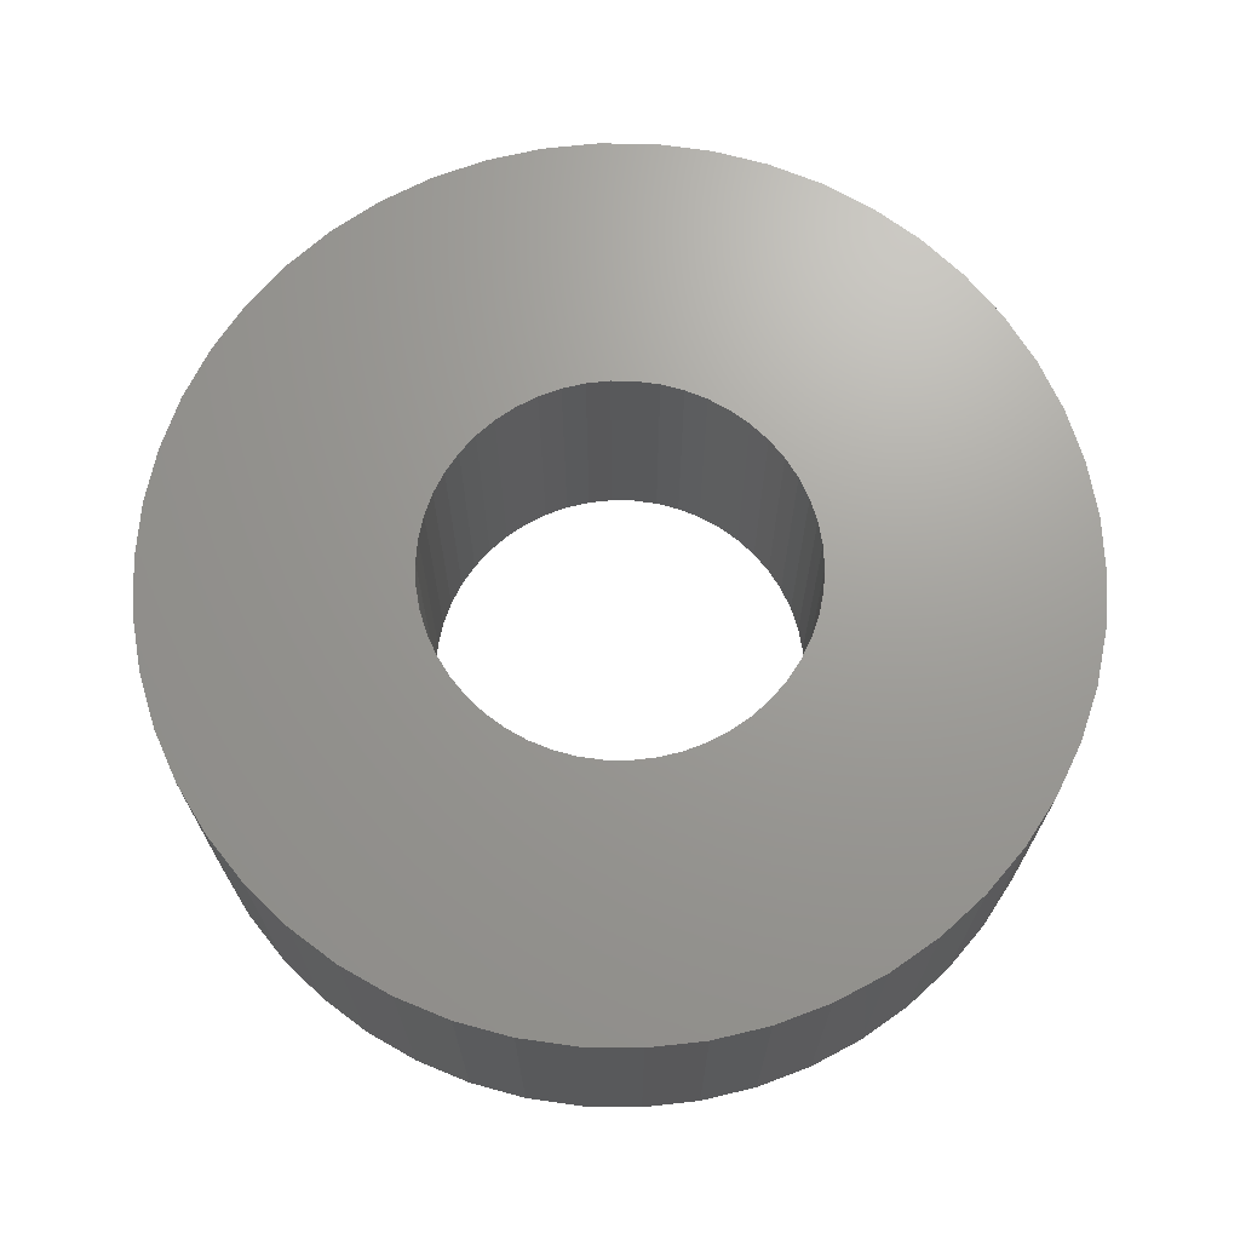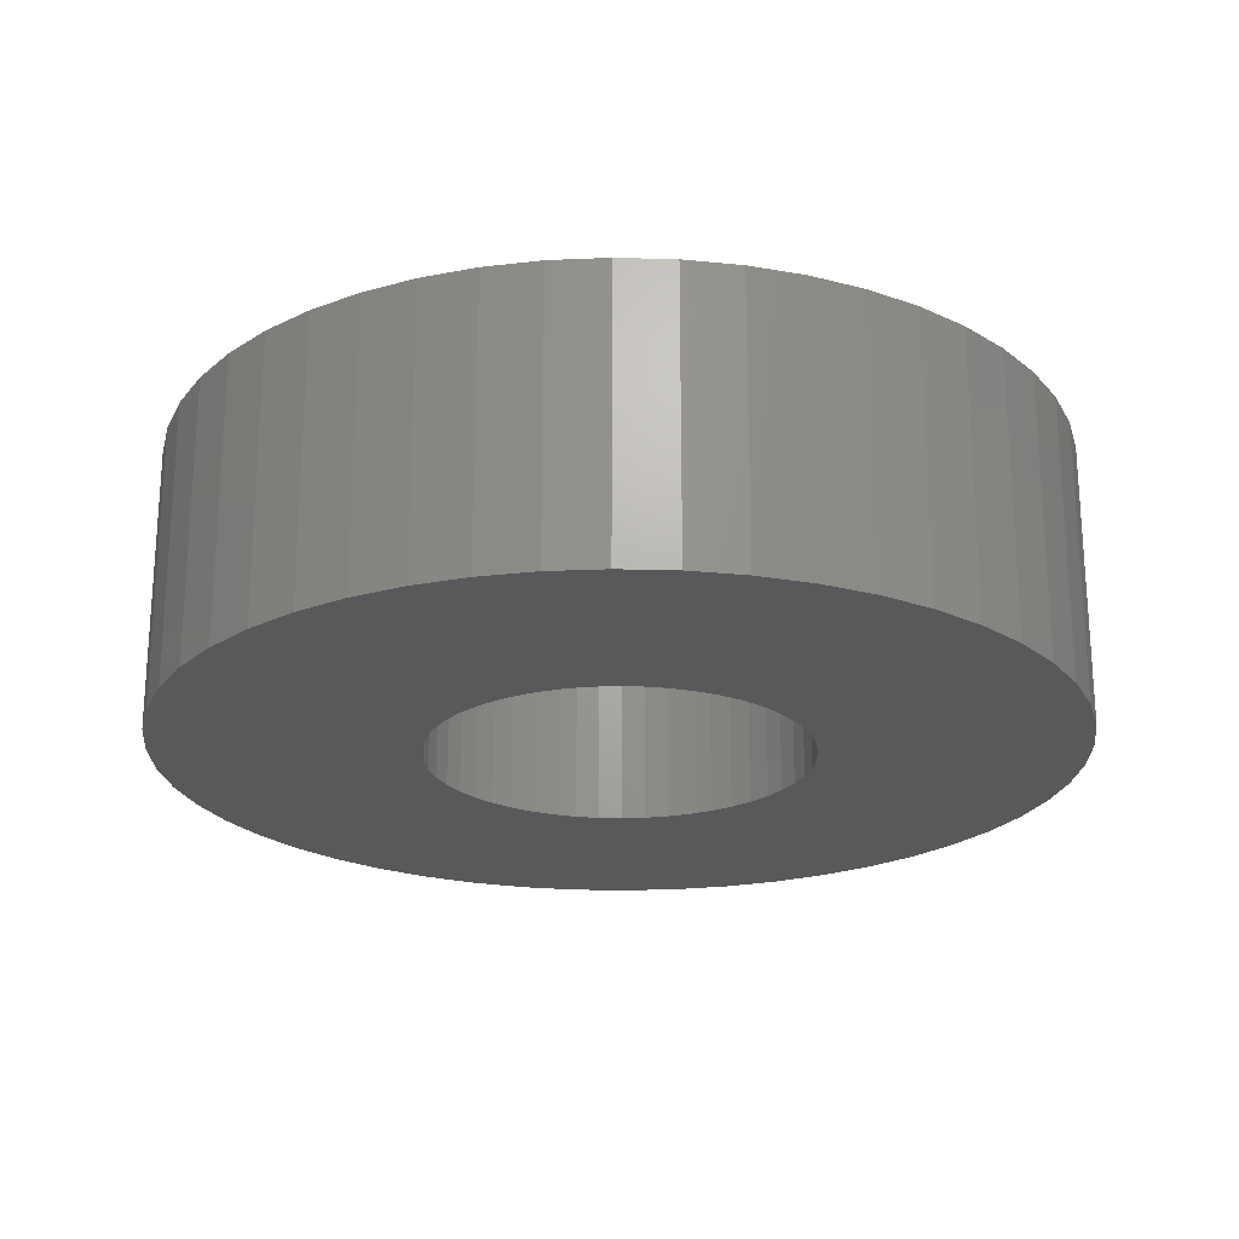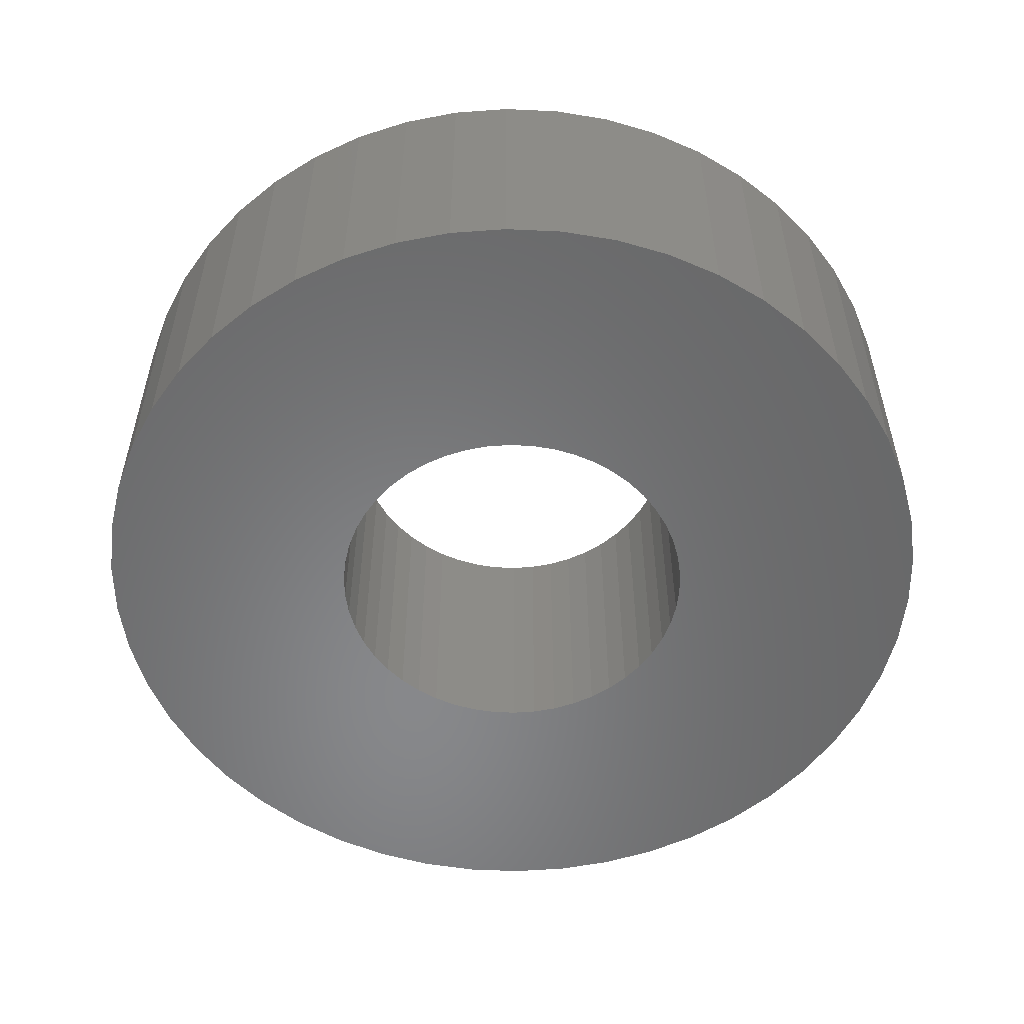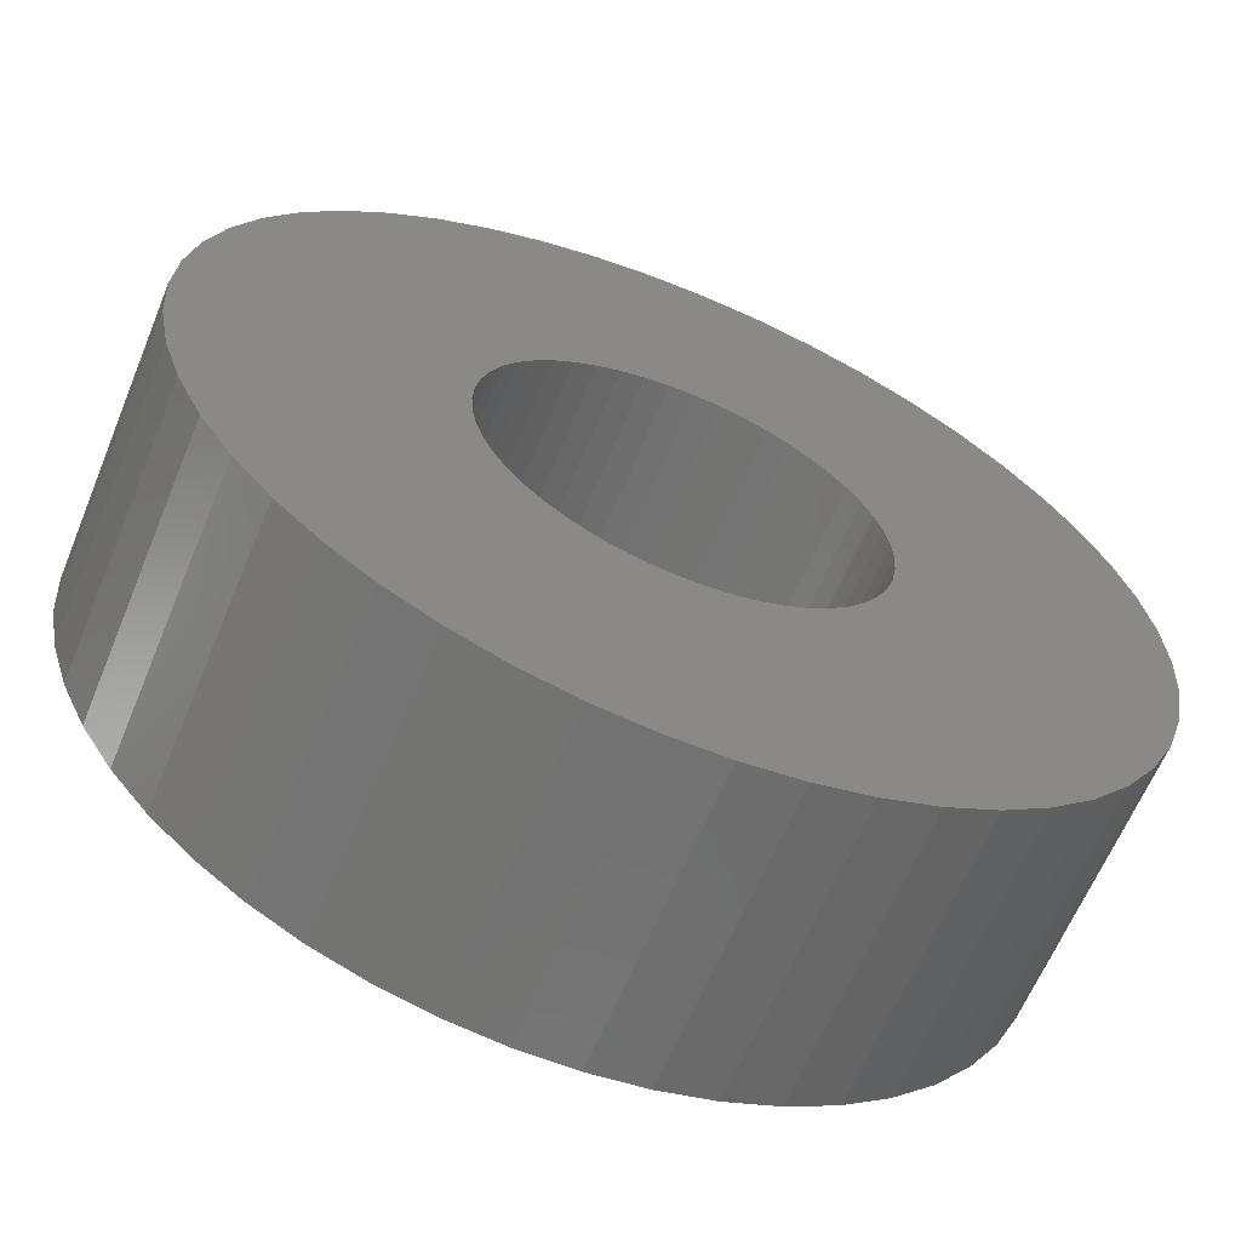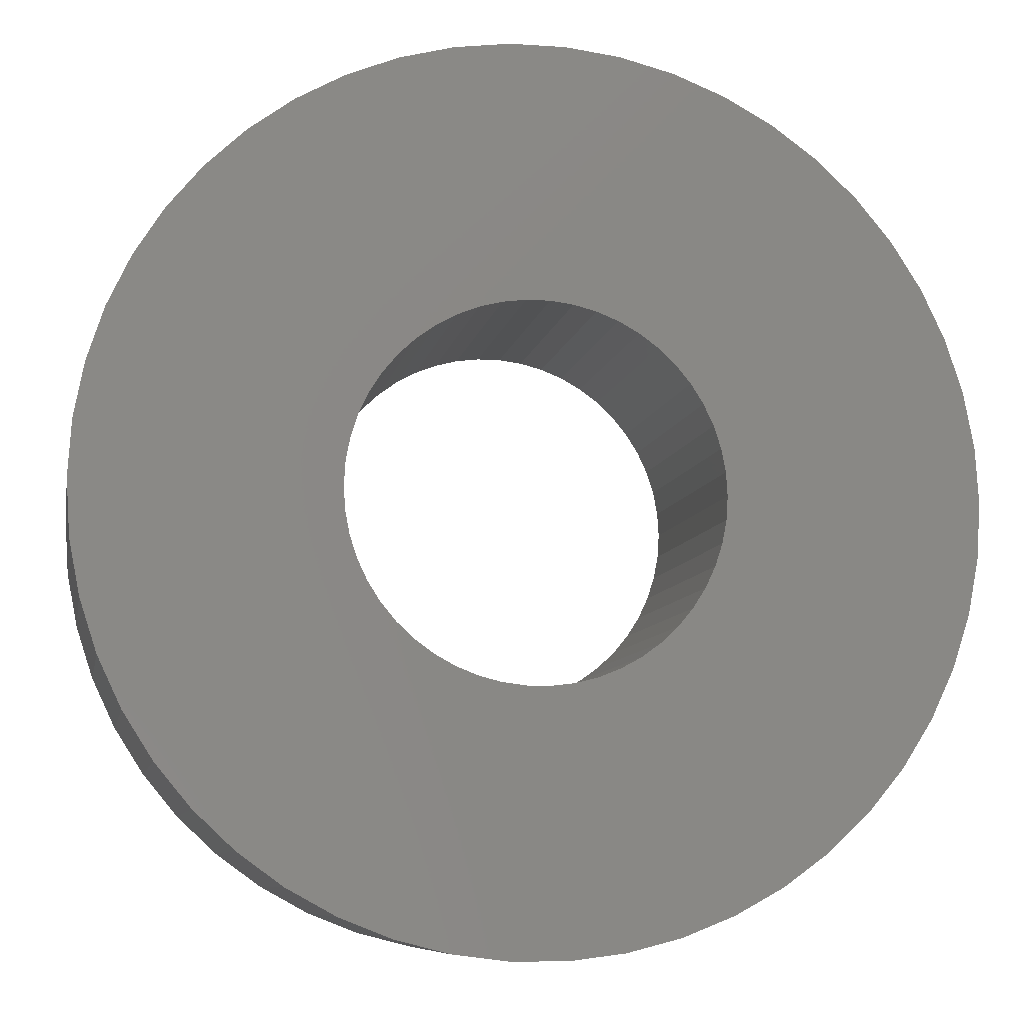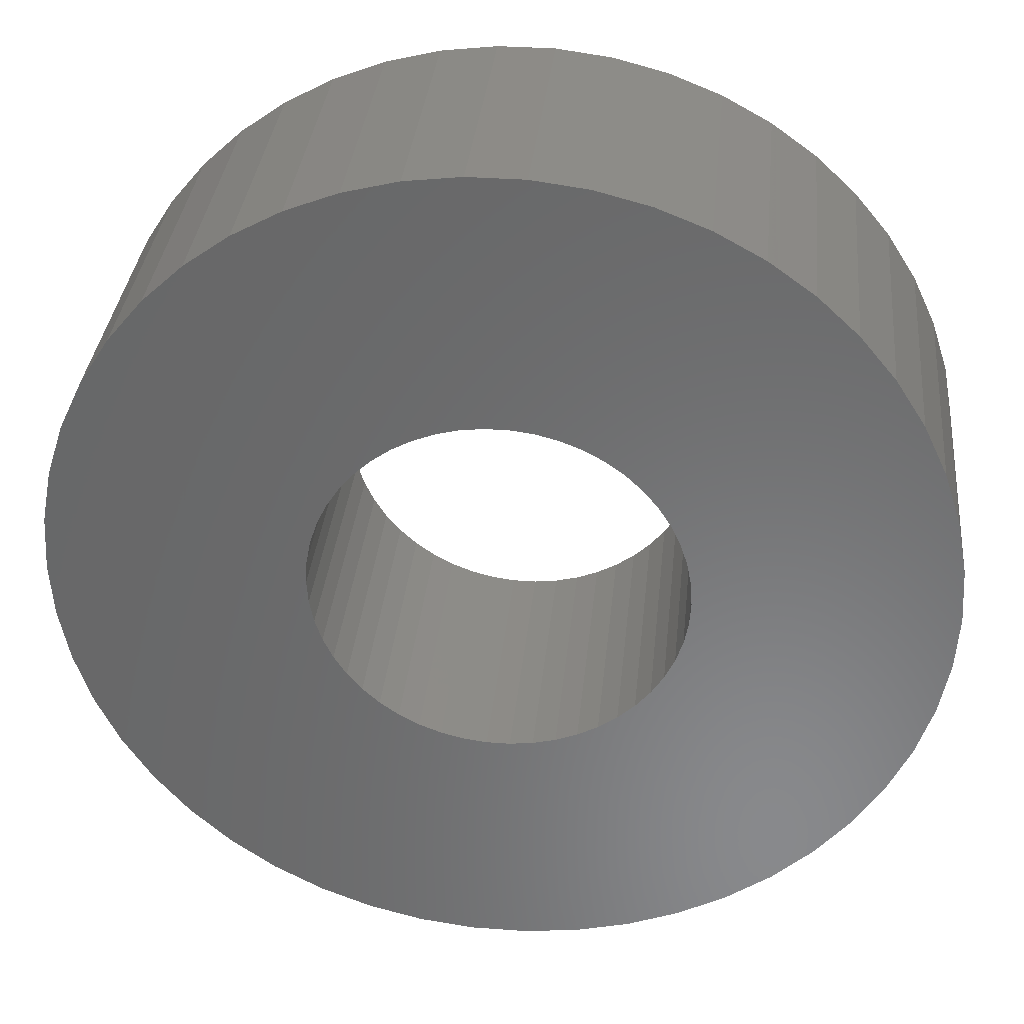
<metadata>
{"format":"stl","ext":"stl","renderer":"f3d","projection":"perspective","resolution":1024,"background":"white","views":[{"elev":69.1,"azim":-63.9,"up":"+Z"},{"elev":-22.4,"azim":105.2,"up":"+Z"},{"elev":-54.6,"azim":-38.8,"up":"+Z"},{"elev":-62.9,"azim":-22.4,"up":"+Y"},{"elev":-8.5,"azim":-10.4,"up":"+Y"},{"elev":34.2,"azim":-174.3,"up":"+Y"}]}
</metadata>
<code>
# stl→obj: 200 verts, 400 faces
v 19 0 6
v 18.85 2.381 -6
v 18.85 2.381 6
v 19 0 -6
v -19 0 -6
v -18.85 2.381 6
v -18.85 2.381 -6
v -19 0 6
v 1.193 18.96 -6
v -1.193 18.96 6
v 1.193 18.96 6
v -1.193 18.96 -6
v -1.193 -18.96 -6
v 1.193 -18.96 6
v -1.193 -18.96 6
v 1.193 -18.96 -6
v 13.85 13.01 -6
v 12.11 14.64 6
v 13.85 13.01 6
v 12.11 14.64 -6
v -12.11 14.64 -6
v -13.85 13.01 6
v -12.11 14.64 6
v -13.85 13.01 -6
v -5.871 18.07 -6
v -8.09 17.19 6
v -5.871 18.07 6
v -8.09 17.19 -6
v 17.67 6.994 6
v 16.65 9.153 -6
v 16.65 9.153 6
v 17.67 6.994 -6
v 18.4 4.725 -6
v 18.4 4.725 6
v 15.37 11.17 -6
v 15.37 11.17 6
v 8.09 17.19 -6
v 5.871 18.07 6
v 8.09 17.19 6
v 5.871 18.07 -6
v 10.18 16.04 -6
v 10.18 16.04 6
v -17.67 6.994 -6
v -16.65 9.153 6
v -16.65 9.153 -6
v -17.67 6.994 6
v -15.37 11.17 -6
v -15.37 11.17 6
v -18.4 4.725 -6
v -18.4 4.725 6
v -3.56 18.66 -6
v -3.56 18.66 6
v 5.871 -18.07 -6
v 8.09 -17.19 6
v 5.871 -18.07 6
v 8.09 -17.19 -6
v 3.56 18.66 6
v 3.56 18.66 -6
v 8 0 6
v 7.937 1.003 6
v 18.85 -2.381 6
v 7.749 1.99 6
v 7.937 -1.003 6
v 7.438 2.945 6
v 18.4 -4.725 6
v 7.01 3.854 6
v 7.749 -1.99 6
v 6.472 4.702 6
v 17.67 -6.994 6
v 5.832 5.476 6
v 7.438 -2.945 6
v 5.099 6.164 6
v 16.65 -9.153 6
v 4.287 6.755 6
v 7.01 -3.854 6
v 15.37 -11.17 6
v 3.406 7.239 6
v 2.472 7.608 6
v 1.499 7.858 6
v 0.5023 7.984 6
v -0.5023 7.984 6
v -1.499 7.858 6
v -2.472 7.608 6
v -3.406 7.239 6
v -4.287 6.755 6
v -10.18 16.04 6
v -5.099 6.164 6
v -5.832 5.476 6
v -6.472 4.702 6
v -7.01 3.854 6
v 6.472 -4.702 6
v 13.85 -13.01 6
v 5.832 -5.476 6
v 12.11 -14.64 6
v 5.099 -6.164 6
v 10.18 -16.04 6
v 4.287 -6.755 6
v 3.406 -7.239 6
v 2.472 -7.608 6
v 3.56 -18.66 6
v 1.499 -7.858 6
v 0.5023 -7.984 6
v -0.5023 -7.984 6
v -1.499 -7.858 6
v -3.56 -18.66 6
v -2.472 -7.608 6
v -5.871 -18.07 6
v -3.406 -7.239 6
v -8.09 -17.19 6
v -4.287 -6.755 6
v -10.18 -16.04 6
v -5.099 -6.164 6
v -12.11 -14.64 6
v -5.832 -5.476 6
v -13.85 -13.01 6
v -6.472 -4.702 6
v -15.37 -11.17 6
v -7.01 -3.854 6
v -16.65 -9.153 6
v -7.438 -2.945 6
v -17.67 -6.994 6
v -7.749 -1.99 6
v -18.4 -4.725 6
v -7.937 -1.003 6
v -18.85 -2.381 6
v -8 0 6
v -7.438 2.945 6
v -7.749 1.99 6
v -7.937 1.003 6
v -10.18 16.04 -6
v 18.85 -2.381 -6
v 10.18 -16.04 -6
v 12.11 -14.64 -6
v 13.85 -13.01 -6
v 18.4 -4.725 -6
v 8 0 -6
v 7.937 -1.003 -6
v 7.749 -1.99 -6
v 17.67 -6.994 -6
v 7.937 1.003 -6
v 7.438 -2.945 -6
v 16.65 -9.153 -6
v 7.01 -3.854 -6
v 15.37 -11.17 -6
v 7.749 1.99 -6
v 6.472 -4.702 -6
v 5.832 -5.476 -6
v 7.438 2.945 -6
v 5.099 -6.164 -6
v 4.287 -6.755 -6
v 7.01 3.854 -6
v 3.406 -7.239 -6
v 2.472 -7.608 -6
v 3.56 -18.66 -6
v 1.499 -7.858 -6
v 0.5023 -7.984 -6
v -0.5023 -7.984 -6
v -1.499 -7.858 -6
v -3.56 -18.66 -6
v -2.472 -7.608 -6
v -5.871 -18.07 -6
v -3.406 -7.239 -6
v -8.09 -17.19 -6
v -4.287 -6.755 -6
v -10.18 -16.04 -6
v -5.099 -6.164 -6
v -12.11 -14.64 -6
v -5.832 -5.476 -6
v -13.85 -13.01 -6
v -6.472 -4.702 -6
v -15.37 -11.17 -6
v -7.01 -3.854 -6
v 6.472 4.702 -6
v 5.832 5.476 -6
v 5.099 6.164 -6
v 4.287 6.755 -6
v 3.406 7.239 -6
v 2.472 7.608 -6
v 1.499 7.858 -6
v 0.5023 7.984 -6
v -0.5023 7.984 -6
v -1.499 7.858 -6
v -2.472 7.608 -6
v -3.406 7.239 -6
v -4.287 6.755 -6
v -5.099 6.164 -6
v -5.832 5.476 -6
v -6.472 4.702 -6
v -7.01 3.854 -6
v -7.438 2.945 -6
v -7.749 1.99 -6
v -7.937 1.003 -6
v -8 0 -6
v -16.65 -9.153 -6
v -7.438 -2.945 -6
v -17.67 -6.994 -6
v -7.749 -1.99 -6
v -18.4 -4.725 -6
v -7.937 -1.003 -6
v -18.85 -2.381 -6
f 1 2 3
f 2 1 4
f 5 6 7
f 6 5 8
f 9 10 11
f 10 9 12
f 13 14 15
f 14 13 16
f 17 18 19
f 18 17 20
f 21 22 23
f 22 21 24
f 25 26 27
f 26 25 28
f 29 30 31
f 30 29 32
f 3 33 34
f 33 3 2
f 31 35 36
f 35 31 30
f 37 38 39
f 38 37 40
f 41 39 42
f 39 41 37
f 43 44 45
f 44 43 46
f 47 22 24
f 22 47 48
f 49 46 43
f 46 49 50
f 51 27 52
f 27 51 25
f 53 54 55
f 54 53 56
f 34 32 29
f 32 34 33
f 36 17 19
f 17 36 35
f 40 57 38
f 57 40 58
f 58 11 57
f 11 58 9
f 20 42 18
f 42 20 41
f 45 48 47
f 48 45 44
f 7 50 49
f 50 7 6
f 59 1 3
f 60 3 34
f 1 59 61
f 62 34 29
f 63 61 59
f 64 29 31
f 61 63 65
f 66 31 36
f 67 65 63
f 68 36 19
f 65 67 69
f 70 19 18
f 71 69 67
f 72 18 42
f 69 71 73
f 74 42 39
f 75 73 71
f 73 75 76
f 3 60 59
f 34 62 60
f 29 64 62
f 31 66 64
f 36 68 66
f 77 39 38
f 19 70 68
f 18 72 70
f 42 74 72
f 78 38 57
f 39 77 74
f 38 78 77
f 57 79 78
f 11 79 57
f 11 80 79
f 11 81 80
f 10 81 11
f 10 82 81
f 52 82 10
f 82 52 83
f 27 83 52
f 83 27 84
f 26 84 27
f 84 26 85
f 86 85 26
f 85 86 87
f 23 87 86
f 87 23 88
f 22 88 23
f 88 22 89
f 89 48 90
f 48 89 22
f 91 76 75
f 76 91 92
f 93 92 91
f 92 93 94
f 95 94 93
f 94 95 96
f 97 96 95
f 96 97 54
f 98 54 97
f 54 98 55
f 99 55 98
f 55 99 100
f 101 100 99
f 101 14 100
f 102 14 101
f 103 14 102
f 103 15 14
f 104 15 103
f 105 104 106
f 107 106 108
f 104 105 15
f 109 108 110
f 111 110 112
f 113 112 114
f 106 107 105
f 115 114 116
f 117 116 118
f 119 118 120
f 121 120 122
f 123 122 124
f 108 109 107
f 125 124 126
f 44 90 48
f 90 44 127
f 110 111 109
f 46 127 44
f 112 113 111
f 127 46 128
f 114 115 113
f 50 128 46
f 116 117 115
f 128 50 129
f 118 119 117
f 6 129 50
f 120 121 119
f 129 6 126
f 122 123 121
f 8 126 6
f 124 125 123
f 126 8 125
f 28 86 26
f 86 28 130
f 130 23 86
f 23 130 21
f 12 52 10
f 52 12 51
f 61 4 1
f 4 61 131
f 56 96 54
f 96 56 132
f 133 92 94
f 92 133 134
f 65 131 61
f 131 65 135
f 136 4 131
f 137 131 135
f 4 136 2
f 138 135 139
f 140 2 136
f 141 139 142
f 2 140 33
f 143 142 144
f 145 33 140
f 146 144 134
f 33 145 32
f 147 134 133
f 148 32 145
f 149 133 132
f 32 148 30
f 150 132 56
f 151 30 148
f 30 151 35
f 131 137 136
f 135 138 137
f 139 141 138
f 142 143 141
f 144 146 143
f 152 56 53
f 134 147 146
f 133 149 147
f 132 150 149
f 153 53 154
f 56 152 150
f 53 153 152
f 154 155 153
f 16 155 154
f 16 156 155
f 16 157 156
f 13 157 16
f 13 158 157
f 159 158 13
f 158 159 160
f 161 160 159
f 160 161 162
f 163 162 161
f 162 163 164
f 165 164 163
f 164 165 166
f 167 166 165
f 166 167 168
f 169 168 167
f 168 169 170
f 170 171 172
f 171 170 169
f 173 35 151
f 35 173 17
f 174 17 173
f 17 174 20
f 175 20 174
f 20 175 41
f 176 41 175
f 41 176 37
f 177 37 176
f 37 177 40
f 178 40 177
f 40 178 58
f 179 58 178
f 179 9 58
f 180 9 179
f 181 9 180
f 181 12 9
f 182 12 181
f 51 182 183
f 25 183 184
f 182 51 12
f 28 184 185
f 130 185 186
f 21 186 187
f 183 25 51
f 24 187 188
f 47 188 189
f 45 189 190
f 43 190 191
f 49 191 192
f 184 28 25
f 7 192 193
f 194 172 171
f 172 194 195
f 185 130 28
f 196 195 194
f 186 21 130
f 195 196 197
f 187 24 21
f 198 197 196
f 188 47 24
f 197 198 199
f 189 45 47
f 200 199 198
f 190 43 45
f 199 200 193
f 191 49 43
f 5 193 200
f 192 7 49
f 193 5 7
f 92 144 76
f 144 92 134
f 73 139 69
f 139 73 142
f 196 123 198
f 123 196 121
f 154 55 100
f 55 154 53
f 16 100 14
f 100 16 154
f 76 142 73
f 142 76 144
f 132 94 96
f 94 132 133
f 69 135 65
f 135 69 139
f 163 107 109
f 107 163 161
f 161 105 107
f 105 161 159
f 169 117 171
f 117 169 115
f 169 113 115
f 113 169 167
f 194 121 196
f 121 194 119
f 198 125 200
f 125 198 123
f 200 8 5
f 8 200 125
f 159 15 105
f 15 159 13
f 171 119 194
f 119 171 117
f 165 109 111
f 109 165 163
f 167 111 113
f 111 167 165
f 136 60 140
f 60 136 59
f 126 192 129
f 192 126 193
f 181 80 81
f 80 181 180
f 156 103 102
f 103 156 157
f 147 95 93
f 95 147 149
f 175 70 72
f 70 175 174
f 187 87 88
f 87 187 186
f 184 83 84
f 83 184 183
f 148 66 151
f 66 148 64
f 178 77 78
f 77 178 177
f 179 78 79
f 78 179 178
f 177 74 77
f 74 177 176
f 90 188 89
f 188 90 189
f 89 187 88
f 187 89 188
f 186 85 87
f 85 186 185
f 183 82 83
f 82 183 182
f 155 102 101
f 102 155 156
f 145 64 148
f 64 145 62
f 140 62 145
f 62 140 60
f 173 70 174
f 70 173 68
f 151 68 173
f 68 151 66
f 180 79 80
f 79 180 179
f 176 72 74
f 72 176 175
f 127 189 90
f 189 127 190
f 128 190 127
f 190 128 191
f 129 191 128
f 191 129 192
f 185 84 85
f 84 185 184
f 182 81 82
f 81 182 181
f 137 59 136
f 59 137 63
f 147 91 146
f 91 147 93
f 149 97 95
f 97 149 150
f 152 99 98
f 99 152 153
f 141 67 138
f 67 141 71
f 138 63 137
f 63 138 67
f 143 71 141
f 71 143 75
f 146 75 143
f 75 146 91
f 160 108 106
f 108 160 162
f 158 106 104
f 106 158 160
f 114 170 116
f 170 114 168
f 118 195 120
f 195 118 172
f 124 193 126
f 193 124 199
f 122 199 124
f 199 122 197
f 120 197 122
f 197 120 195
f 150 98 97
f 98 150 152
f 153 101 99
f 101 153 155
f 157 104 103
f 104 157 158
f 166 114 112
f 114 166 168
f 116 172 118
f 172 116 170
f 162 110 108
f 110 162 164
f 164 112 110
f 112 164 166

</code>
